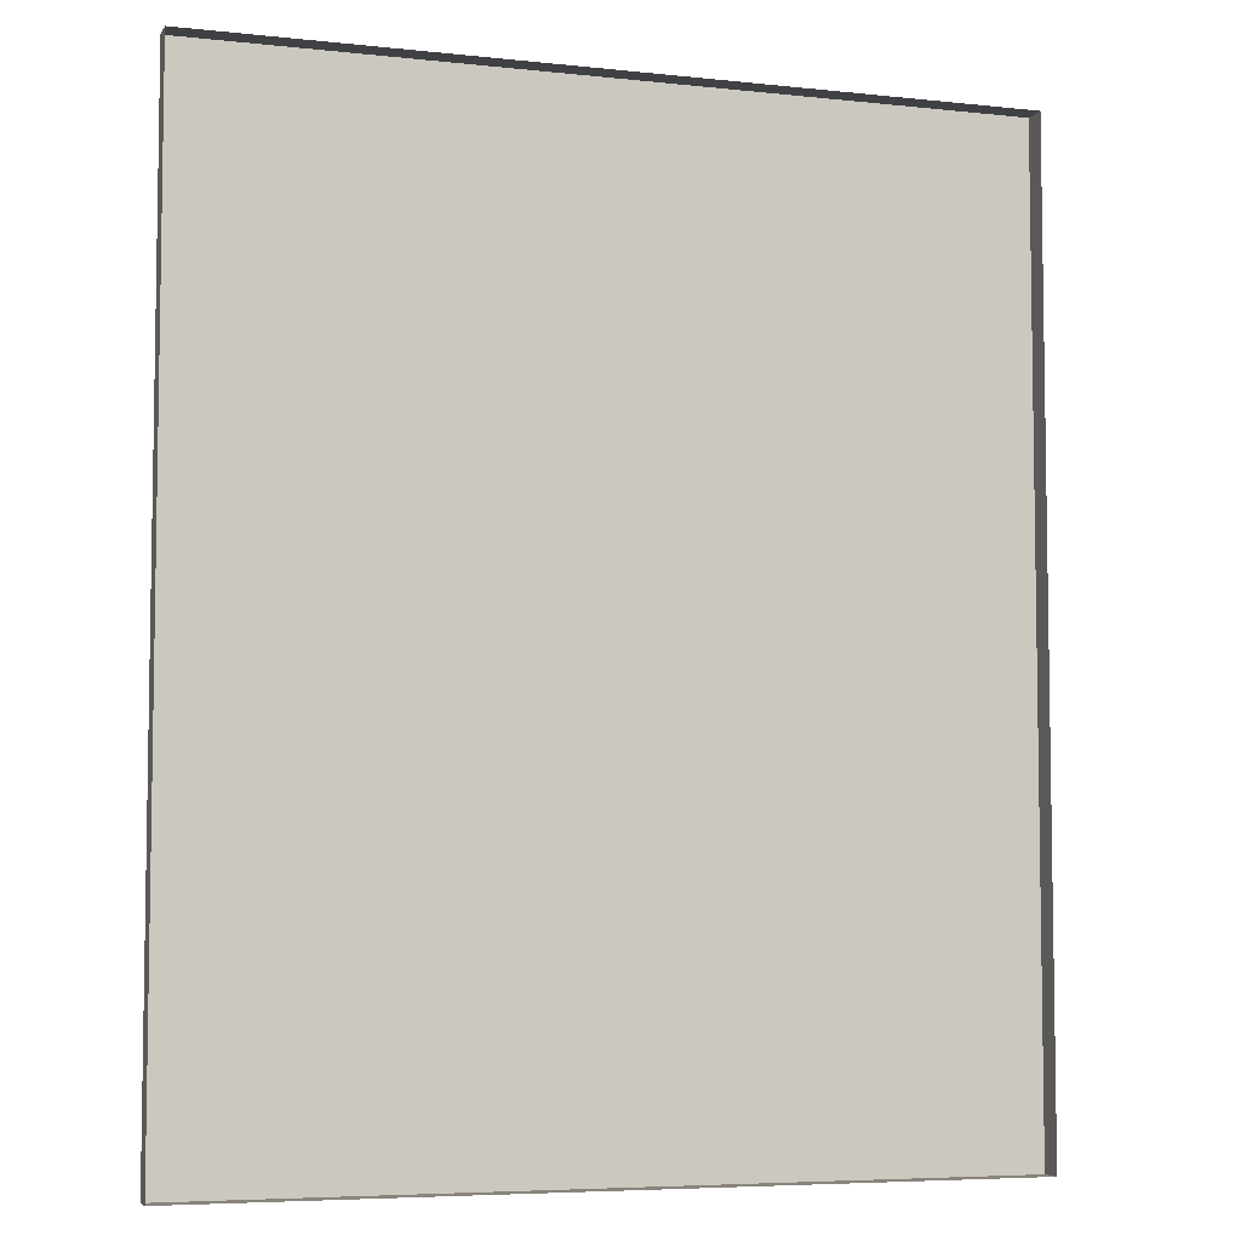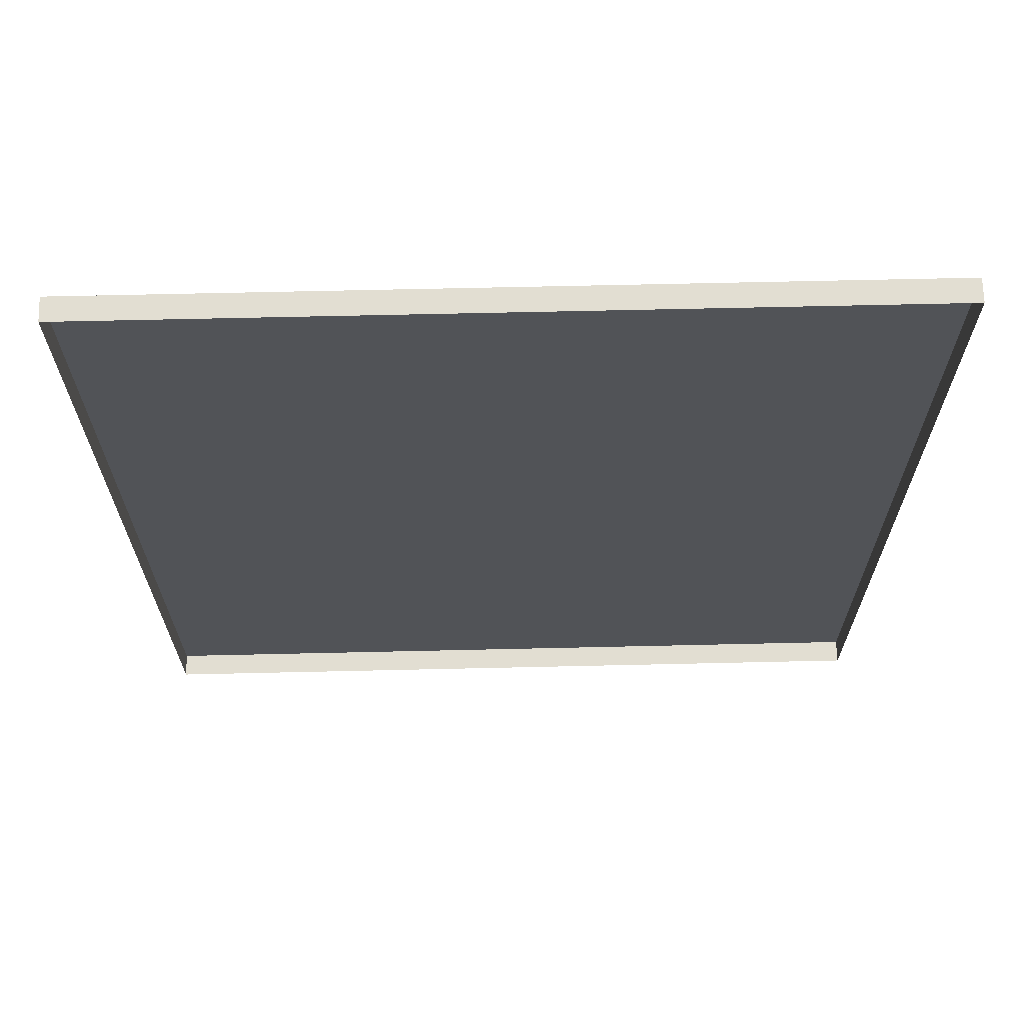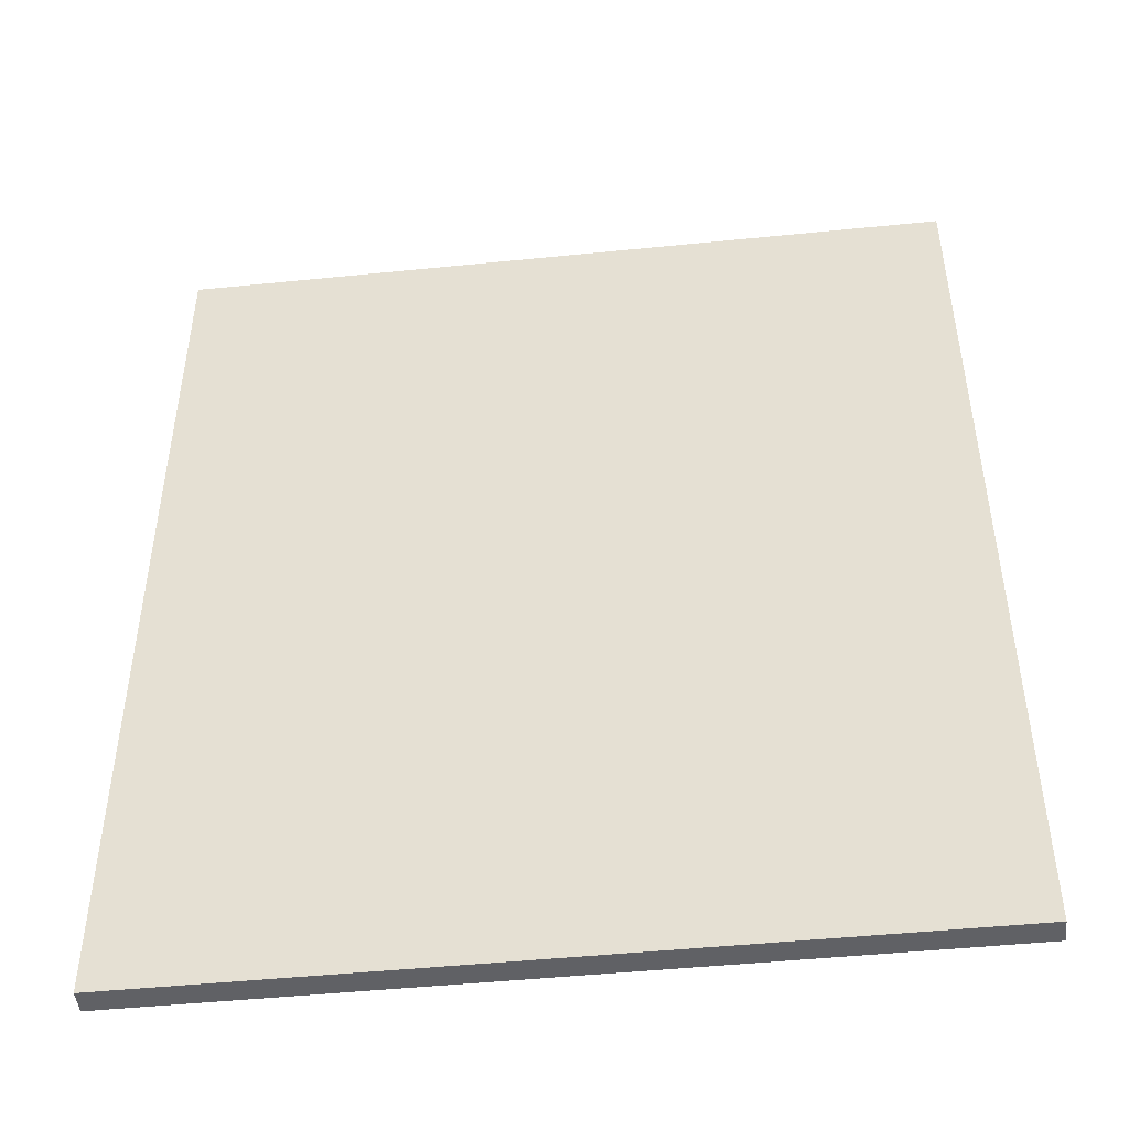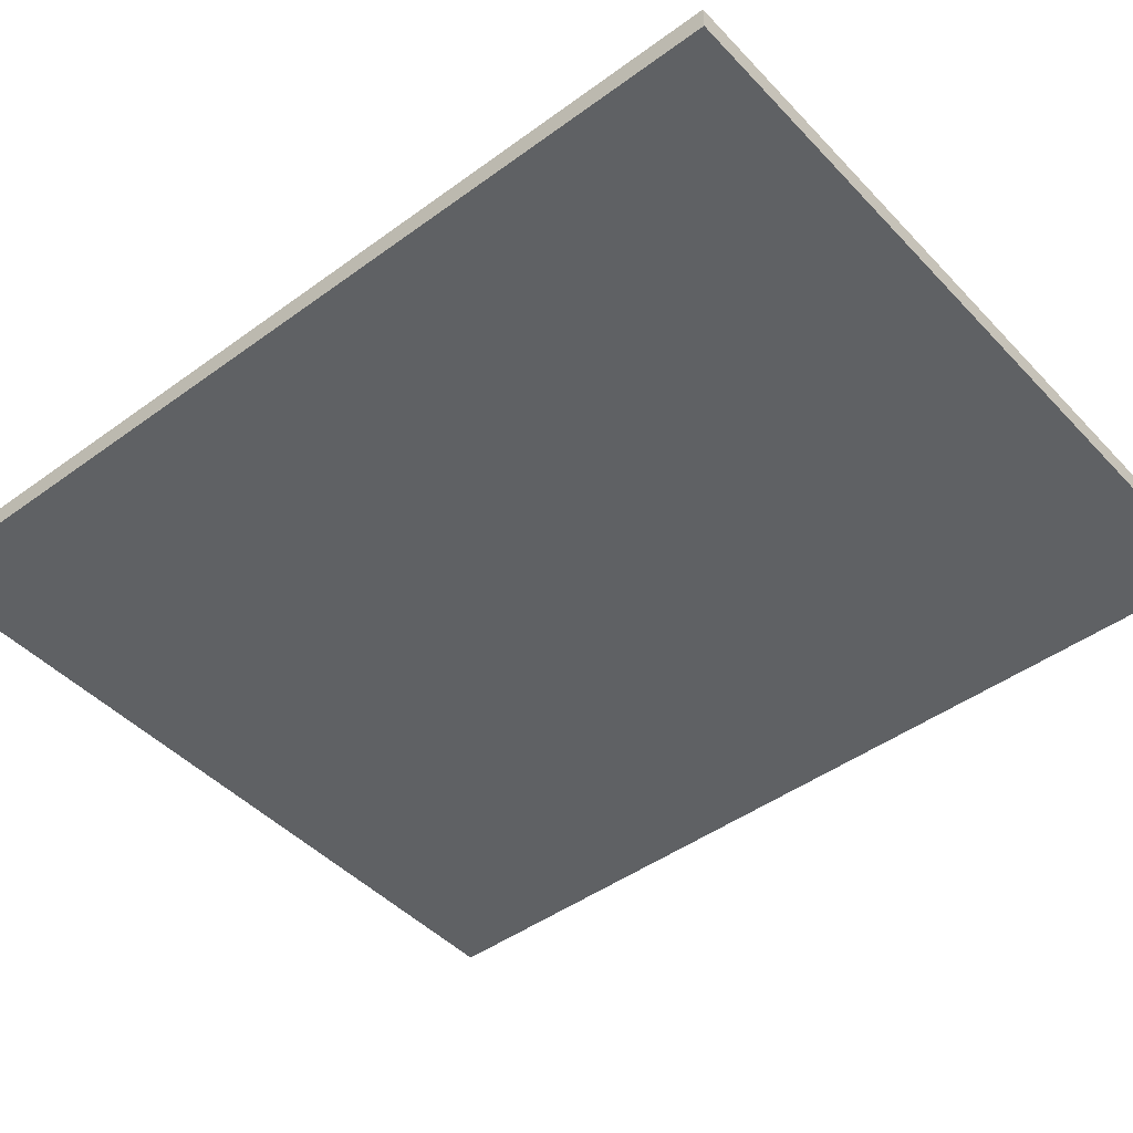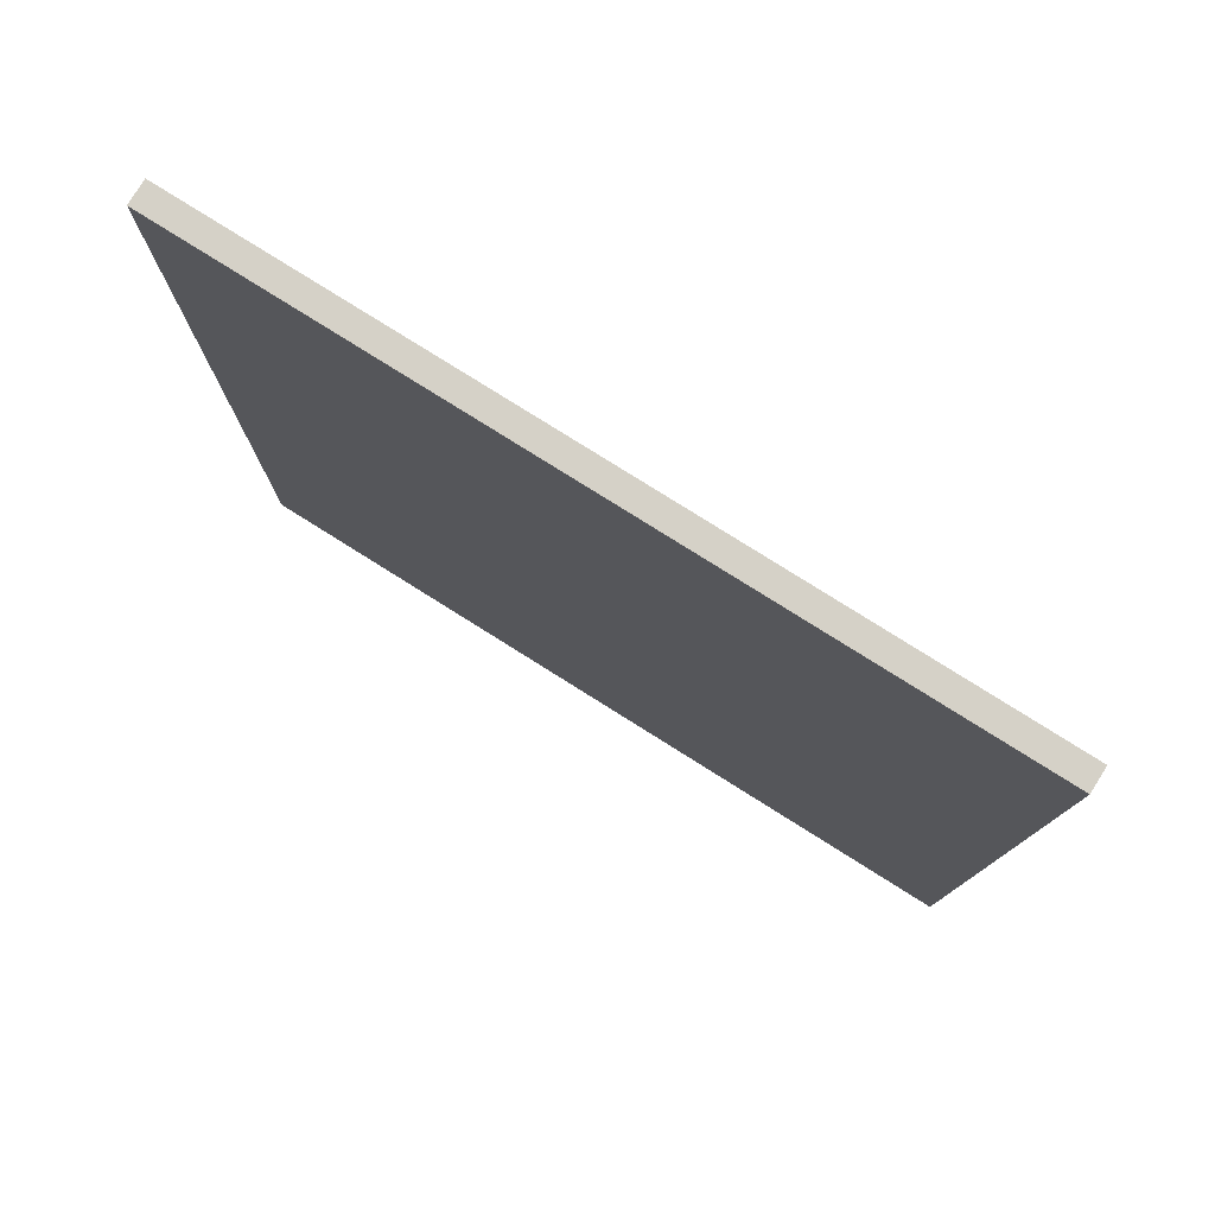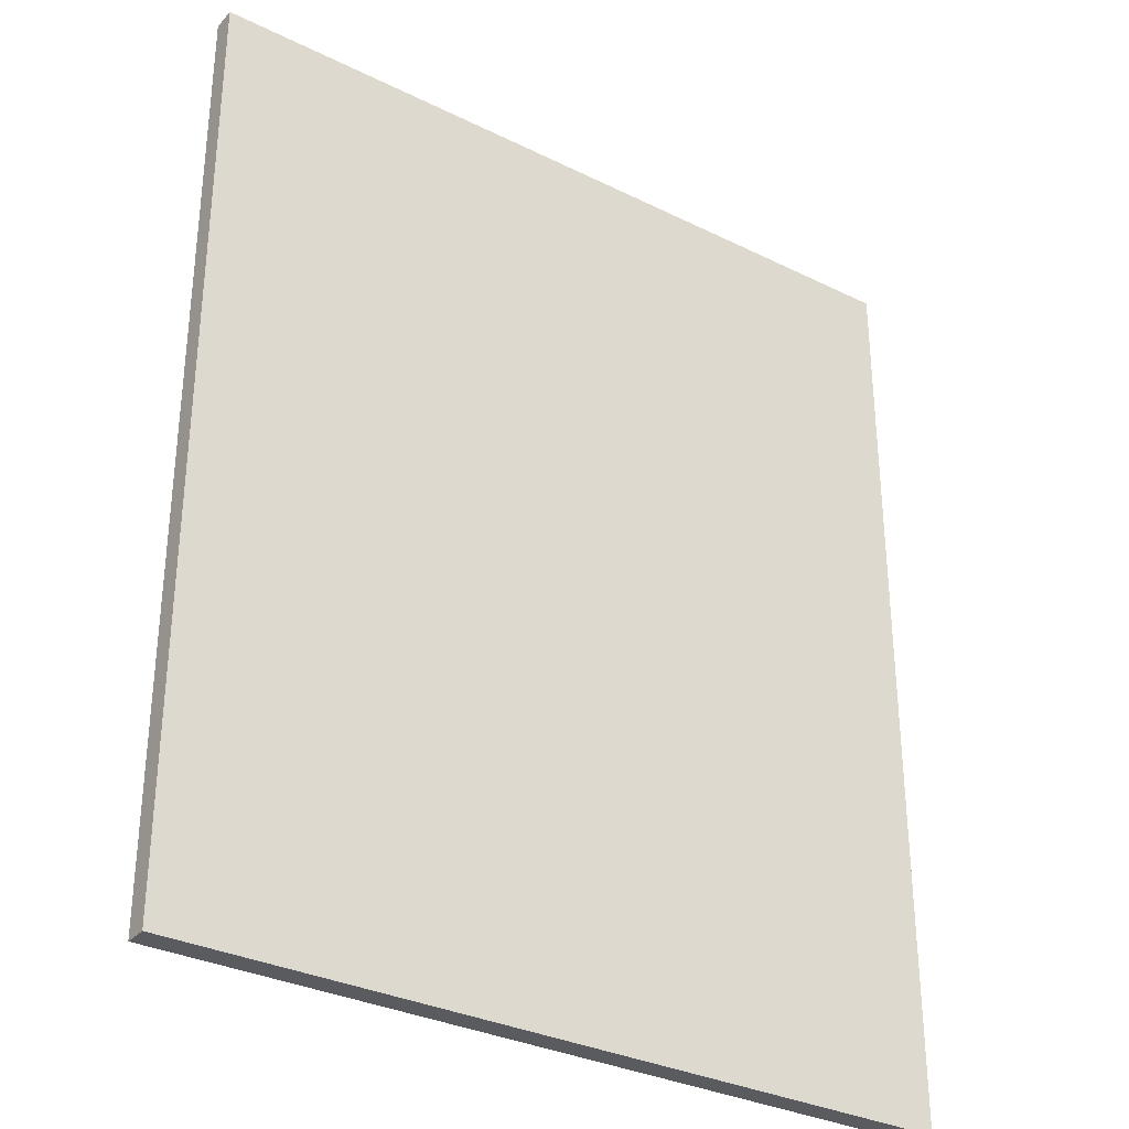
<metadata>
{"format":"obj","ext":"obj","renderer":"f3d","projection":"perspective","resolution":1024,"background":"white","views":[{"elev":-5.9,"azim":161.9,"up":"+Z"},{"elev":68.0,"azim":178.7,"up":"+Z"},{"elev":-47.6,"azim":6.5,"up":"+Z"},{"elev":-45.5,"azim":130.1,"up":"+Y"},{"elev":79.2,"azim":32.1,"up":"+Z"},{"elev":-32.2,"azim":-34.6,"up":"+Z"}]}
</metadata>
<code>
o Room_Floor_Plane
v -2.5 0 3
v -2.5 0 -3
v -2.5 0.15 3
v 2.5 0.15 -3
v 2.5 0 3
v 2.5 0 -3
v -2.5 0.15 -3
v 2.5 0.15 3
f 1 5 6 2
f 5 8 4 6
f 2 7 3 1
f 6 4 7 2
f 1 3 8 5

</code>
